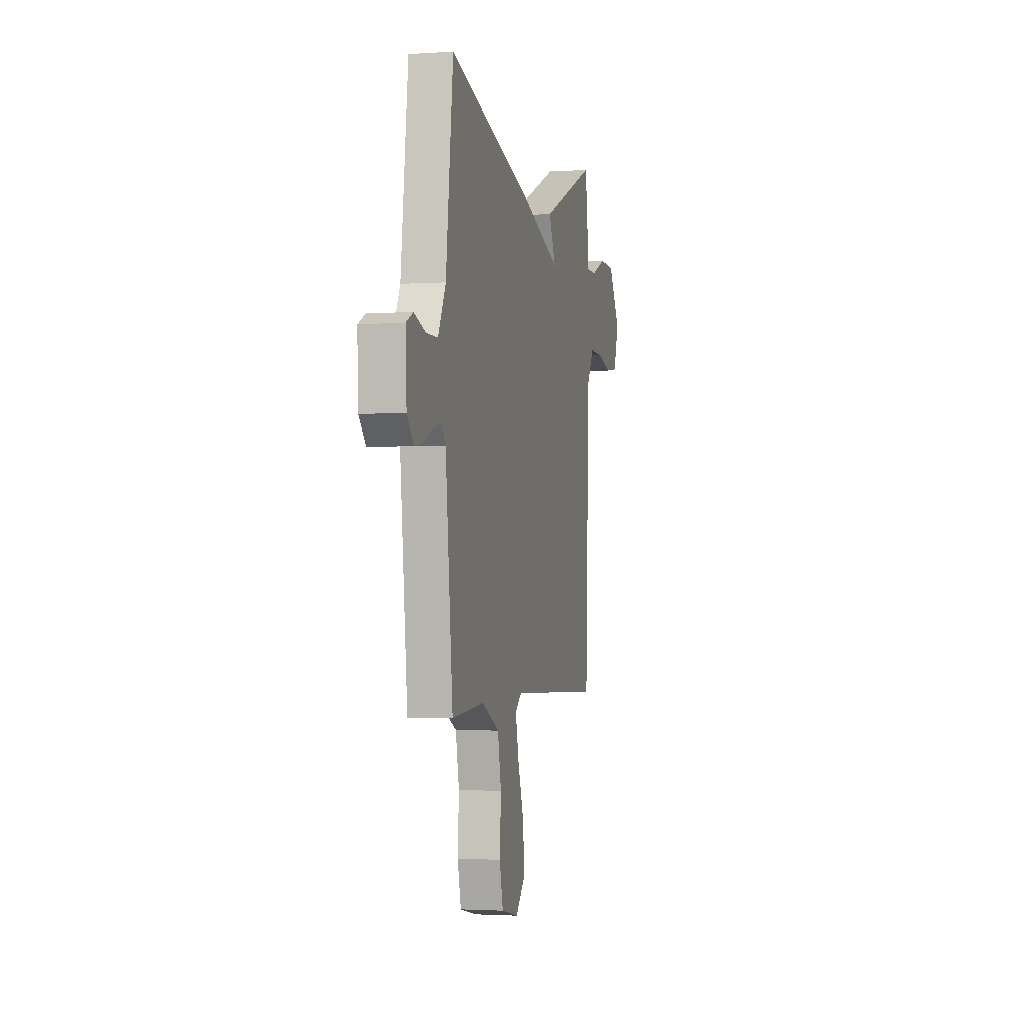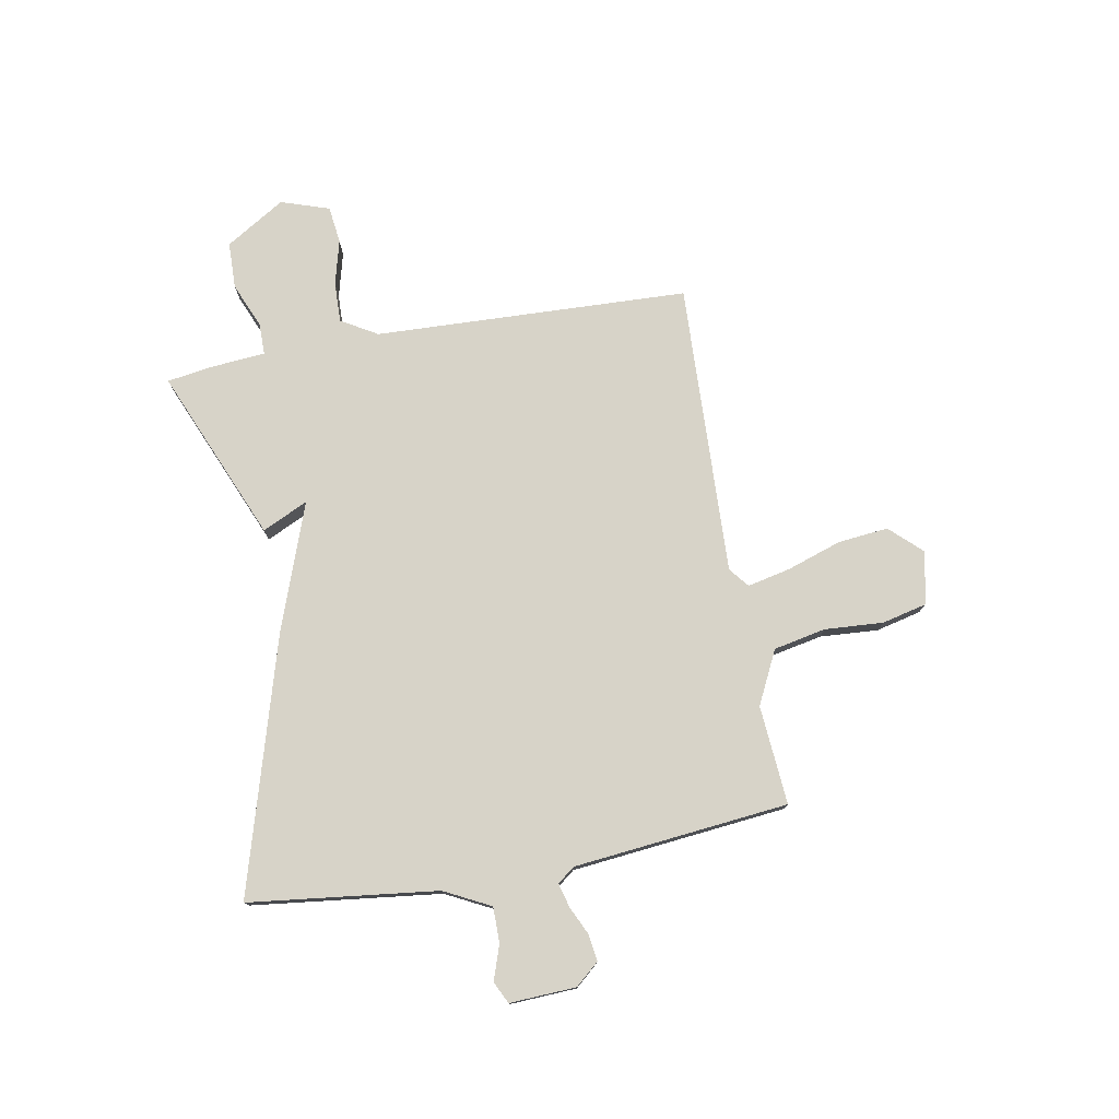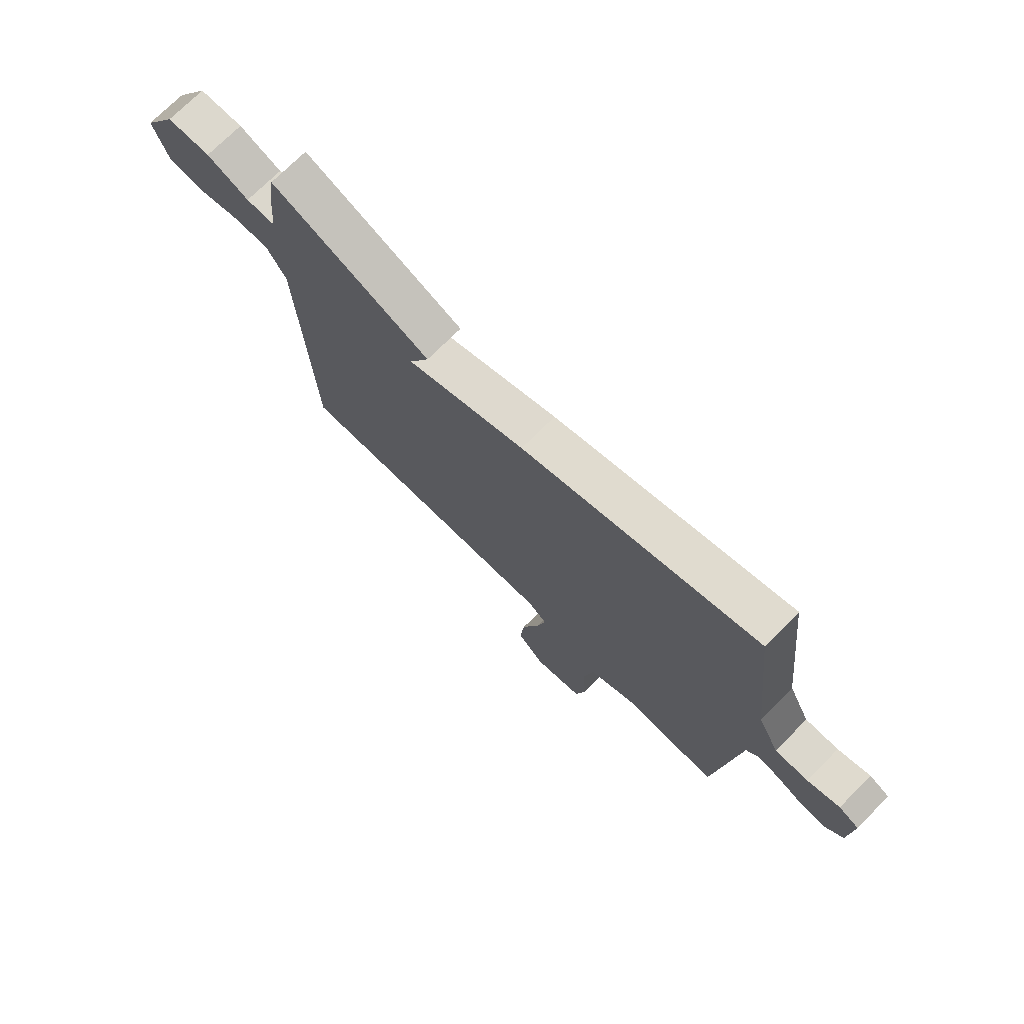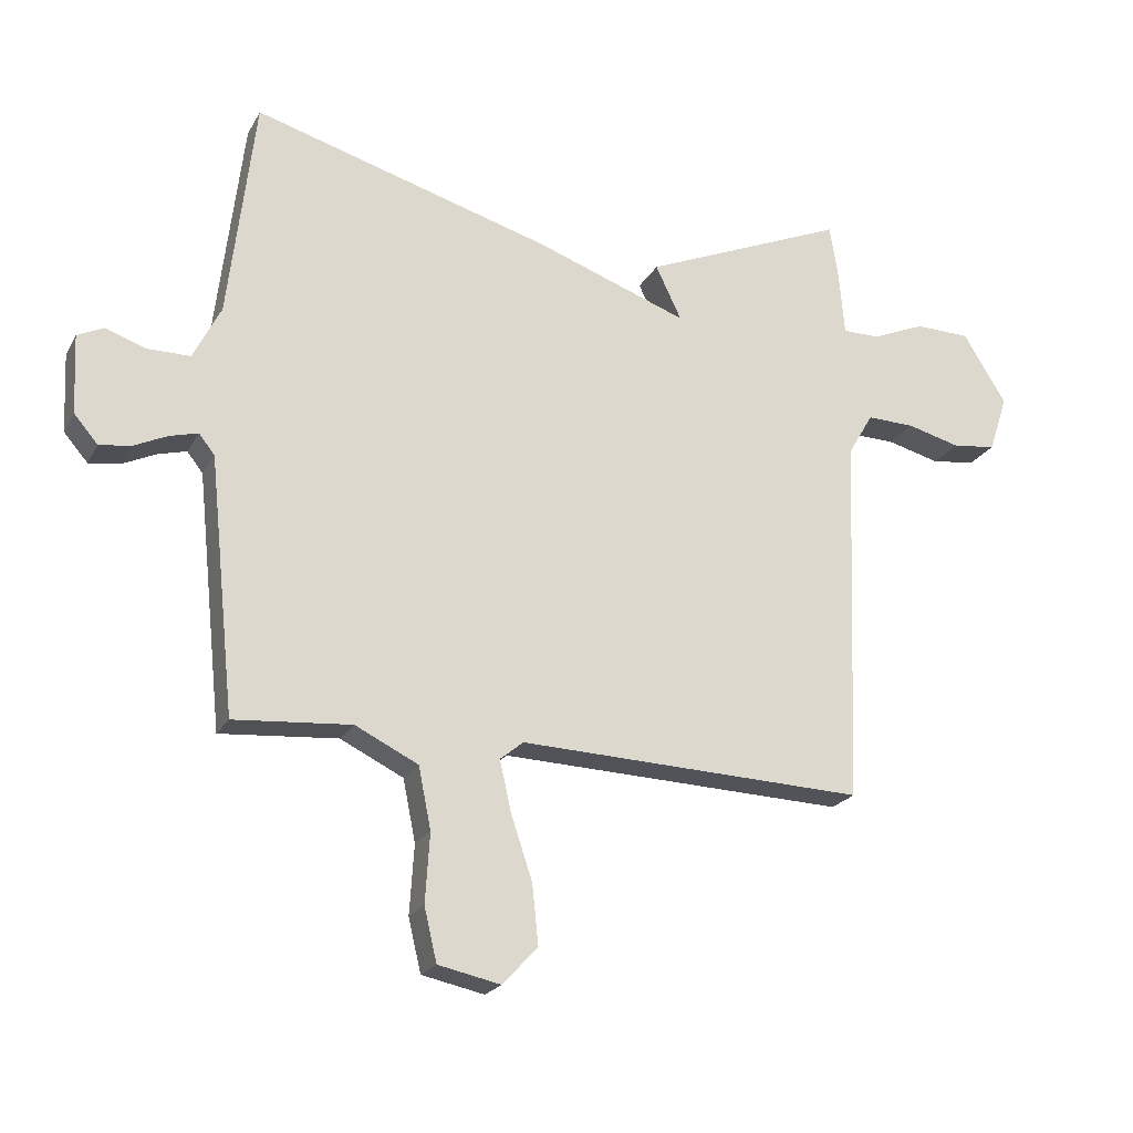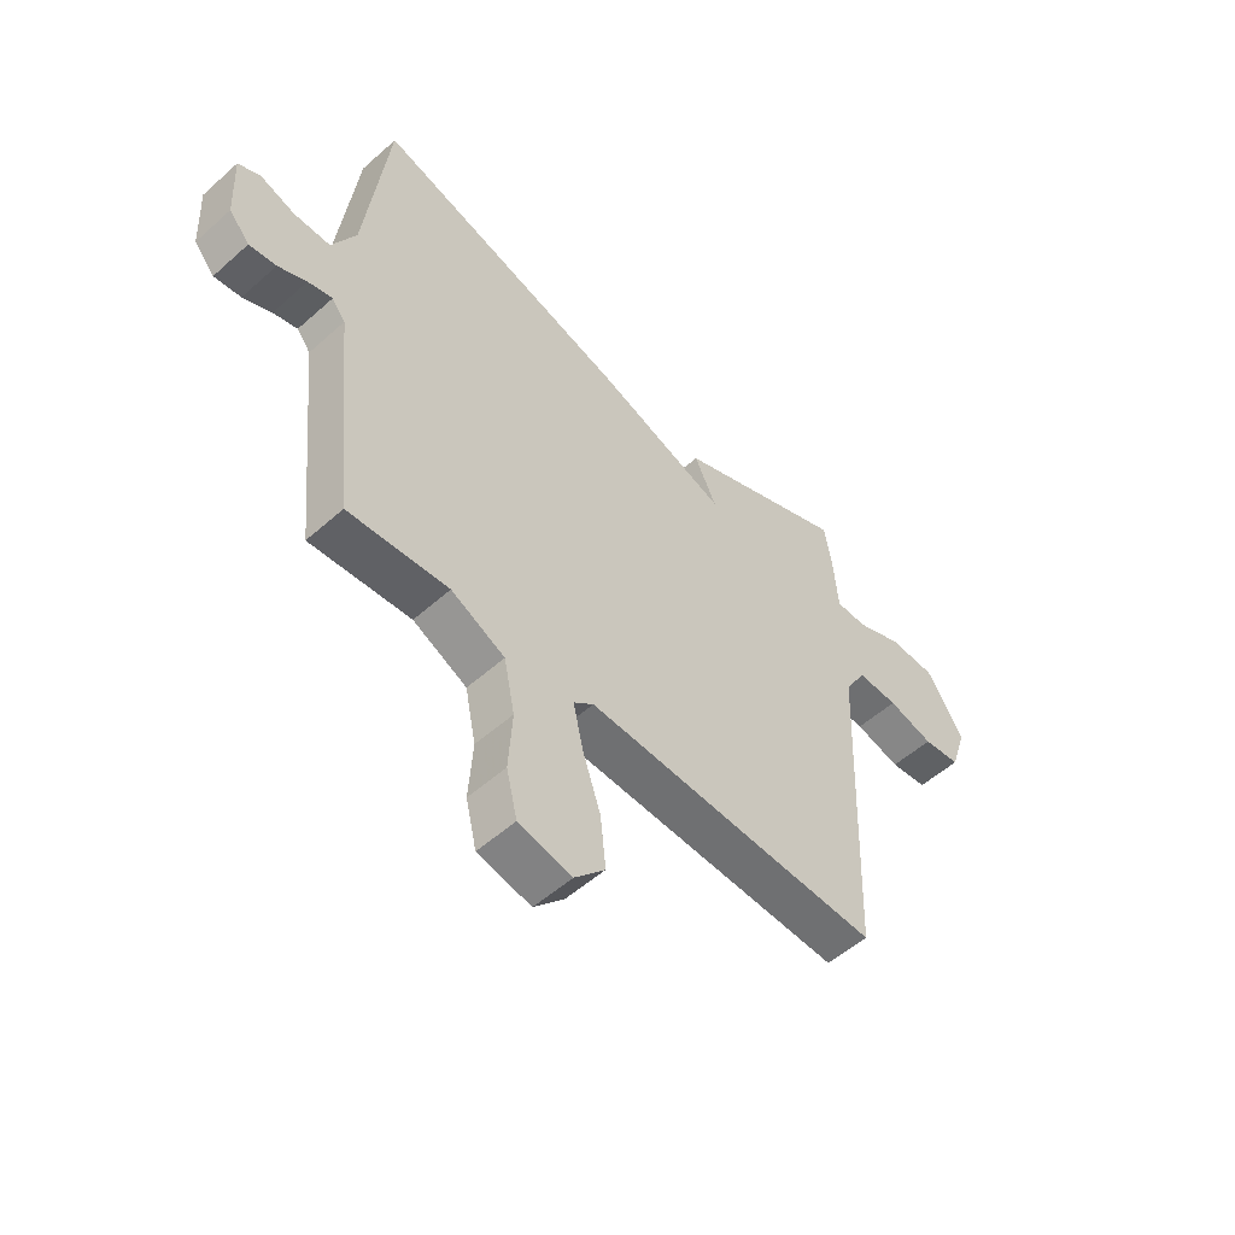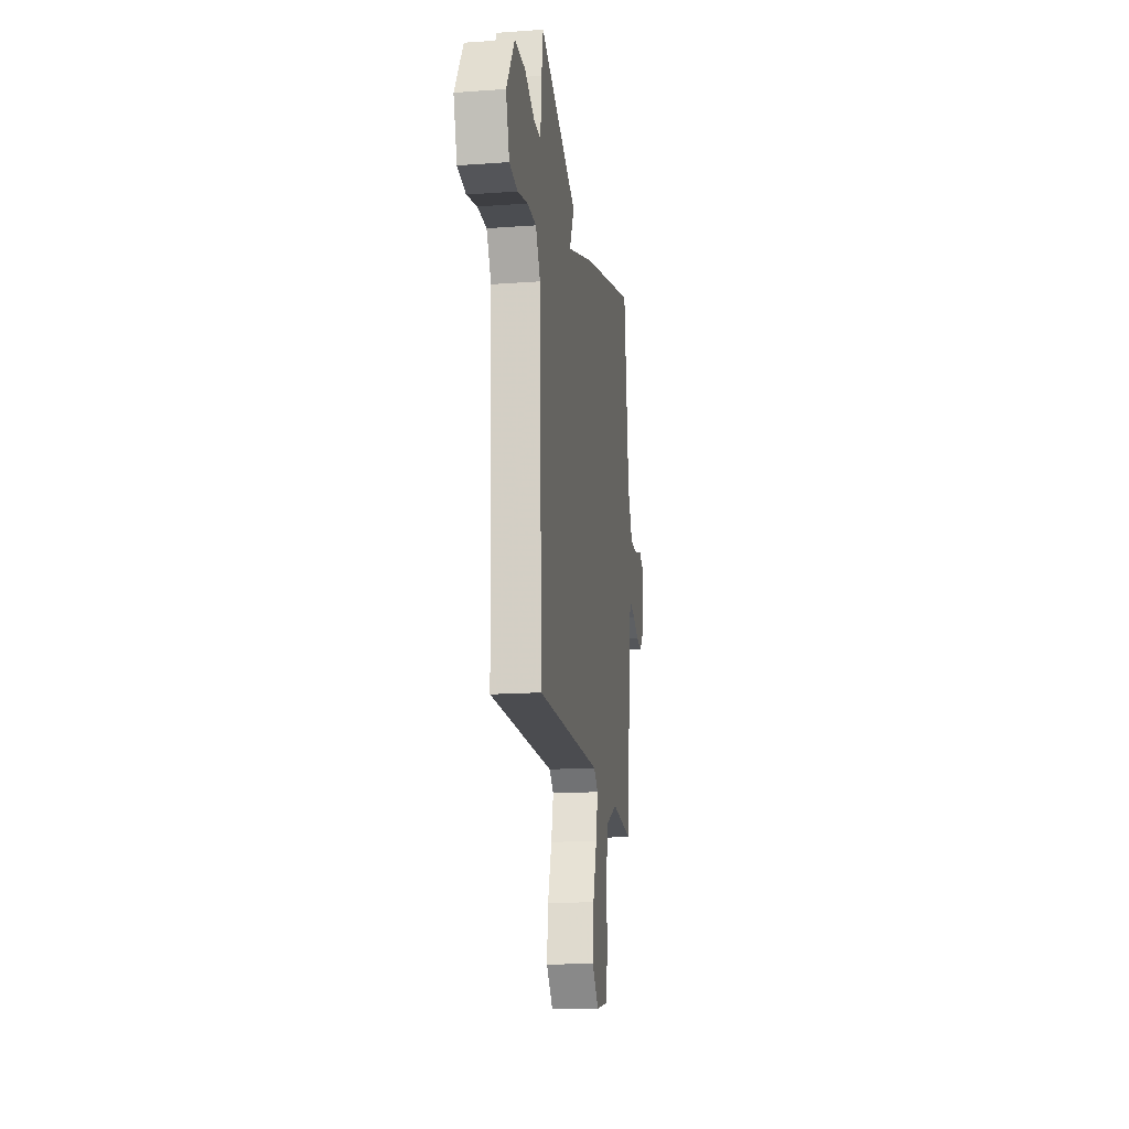
<metadata>
{"format":"obj","ext":"obj","renderer":"f3d","projection":"perspective","resolution":1024,"background":"white","views":[{"elev":-2.1,"azim":103.3,"up":"+Z"},{"elev":76.7,"azim":79.8,"up":"+Y"},{"elev":73.1,"azim":44.9,"up":"+Z"},{"elev":-21.7,"azim":158.0,"up":"+Z"},{"elev":-53.5,"azim":133.5,"up":"+Z"},{"elev":-17.3,"azim":-81.9,"up":"+Z"}]}
</metadata>
<code>
v 0.5 0.07 0.5
v 0.542 0.07 0.146
v 0.586 0.07 0.059
v 0.653 0.07 0.059
v 0.718 0.07 0.081
v 0.759 0.07 0.061
v 0.753 0.07 -0.064
v 0.715 0.07 -0.108
v 0.665 0.07 -0.101
v 0.612 0.07 -0.076
v 0.567 0.07 -0.064
v 0.542 0.07 -0.096
v 0.5 0.07 -0.5
v 0.314 0.07 -0.485
v 0.214 0.07 -0.534
v 0.194 0.07 -0.632
v 0.201 0.07 -0.742
v 0.181 0.07 -0.826
v 0.082 0.07 -0.847
v 0.026 0.07 -0.787
v 0.036 0.07 -0.692
v 0.07 0.07 -0.591
v 0.088 0.07 -0.51
v 0.051 0.07 -0.48
v -0.5 0.07 -0.5
v -0.522 0.07 0.091
v -0.562 0.07 0.159
v -0.638 0.07 0.157
v -0.723 0.07 0.135
v -0.793 0.07 0.144
v -0.823 0.07 0.235
v -0.754 0.07 0.346
v -0.666 0.07 0.348
v -0.581 0.07 0.312
v -0.522 0.07 0.312
v -0.513 0.07 0.418
v -0.5 0.07 0.5
v -0.177 0.07 0.363
v -0.218 0.07 0.277
v 0.023 0.07 0.363
v 0.5 0 0.5
v 0.542 0 0.146
v 0.586 0 0.059
v 0.653 0 0.059
v 0.718 0 0.081
v 0.759 0 0.061
v 0.753 0 -0.064
v 0.715 0 -0.108
v 0.665 0 -0.101
v 0.612 0 -0.076
v 0.567 0 -0.064
v 0.542 0 -0.096
v 0.5 0 -0.5
v 0.314 0 -0.485
v 0.214 0 -0.534
v 0.194 0 -0.632
v 0.201 0 -0.742
v 0.181 0 -0.826
v 0.082 0 -0.847
v 0.026 0 -0.787
v 0.036 0 -0.692
v 0.07 0 -0.591
v 0.088 0 -0.51
v 0.051 0 -0.48
v -0.5 0 -0.5
v -0.522 0 0.091
v -0.562 0 0.159
v -0.638 0 0.157
v -0.723 0 0.135
v -0.793 0 0.144
v -0.823 0 0.235
v -0.754 0 0.346
v -0.666 0 0.348
v -0.581 0 0.312
v -0.522 0 0.312
v -0.513 0 0.418
v -0.5 0 0.5
v -0.177 0 0.363
v -0.218 0 0.277
v 0.023 0 0.363
f 39 40 1 2
f 37 38 39
f 36 37 39
f 35 36 39
f 39 2 3
f 35 39 3
f 34 35 3
f 32 33 34
f 31 32 34
f 30 31 34
f 29 30 34
f 28 29 34
f 27 28 34
f 26 27 34 3
f 24 25 26 3
f 23 24 3 4
f 22 23 4
f 20 21 22
f 19 20 22
f 18 19 22
f 17 18 22
f 16 17 22
f 15 16 22
f 14 15 22
f 12 13 14
f 12 14 22
f 11 12 22 4
f 8 9 10
f 7 8 10
f 6 7 10
f 5 6 10
f 4 5 10
f 4 10 11
f 42 41 80 79
f 79 78 77
f 79 77 76
f 79 76 75
f 43 42 79
f 43 79 75
f 43 75 74
f 74 73 72
f 74 72 71
f 74 71 70
f 74 70 69
f 74 69 68
f 74 68 67
f 43 74 67 66
f 43 66 65 64
f 44 43 64 63
f 44 63 62
f 62 61 60
f 62 60 59
f 62 59 58
f 62 58 57
f 62 57 56
f 62 56 55
f 62 55 54
f 54 53 52
f 62 54 52
f 44 62 52 51
f 50 49 48
f 50 48 47
f 50 47 46
f 50 46 45
f 50 45 44
f 51 50 44
f 1 41 42 2
f 2 42 43 3
f 3 43 44 4
f 4 44 45 5
f 5 45 46 6
f 6 46 47 7
f 7 47 48 8
f 8 48 49 9
f 9 49 50 10
f 10 50 51 11
f 11 51 52 12
f 12 52 53 13
f 13 53 54 14
f 14 54 55 15
f 15 55 56 16
f 16 56 57 17
f 17 57 58 18
f 18 58 59 19
f 19 59 60 20
f 20 60 61 21
f 21 61 62 22
f 22 62 63 23
f 23 63 64 24
f 24 64 65 25
f 25 65 66 26
f 26 66 67 27
f 27 67 68 28
f 28 68 69 29
f 29 69 70 30
f 30 70 71 31
f 31 71 72 32
f 32 72 73 33
f 33 73 74 34
f 34 74 75 35
f 35 75 76 36
f 36 76 77 37
f 37 77 78 38
f 38 78 79 39
f 39 79 80 40
f 40 80 41 1

</code>
